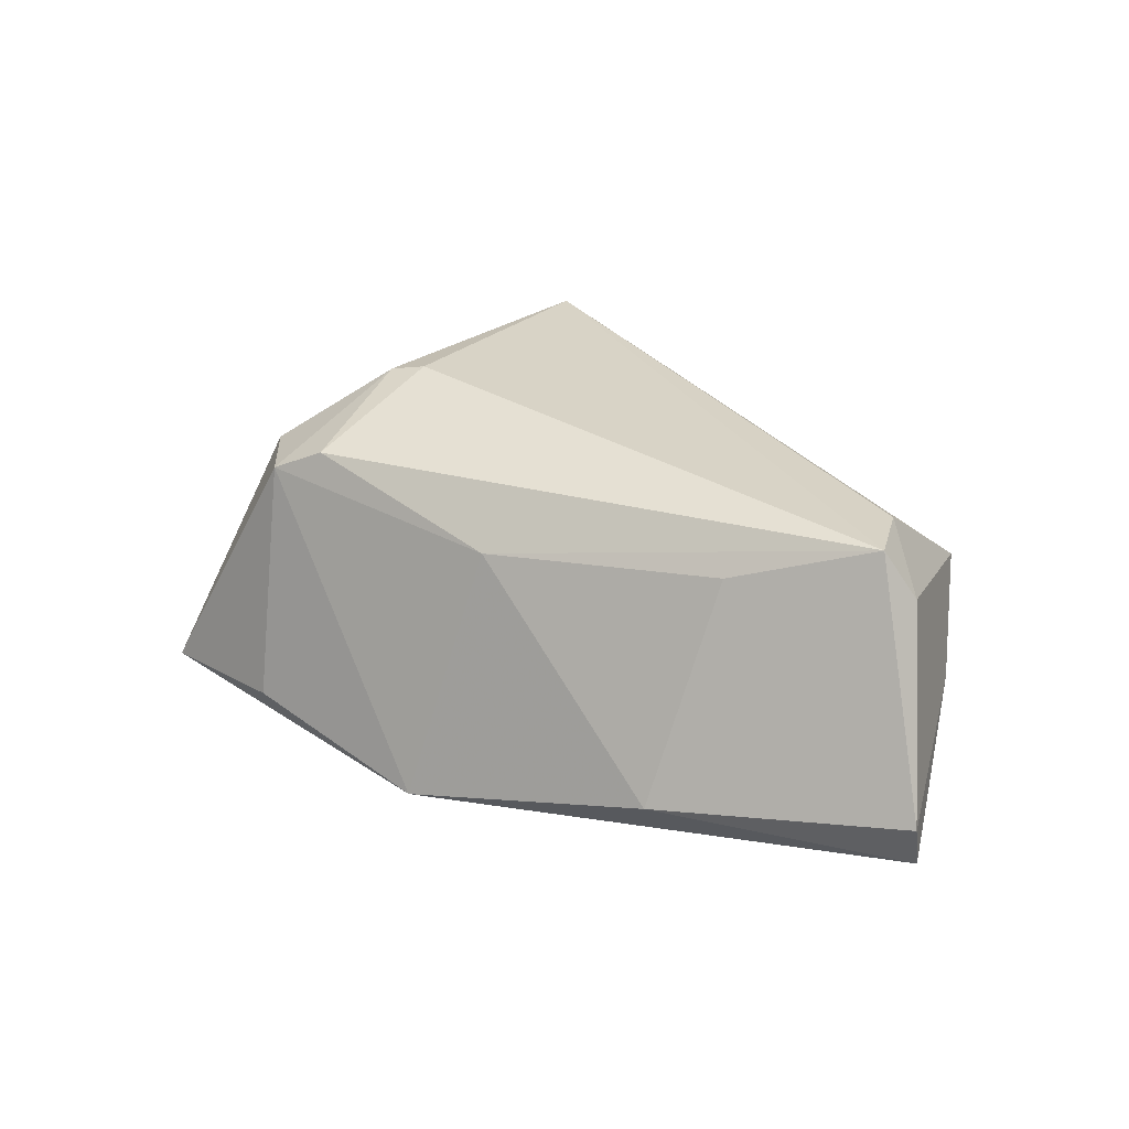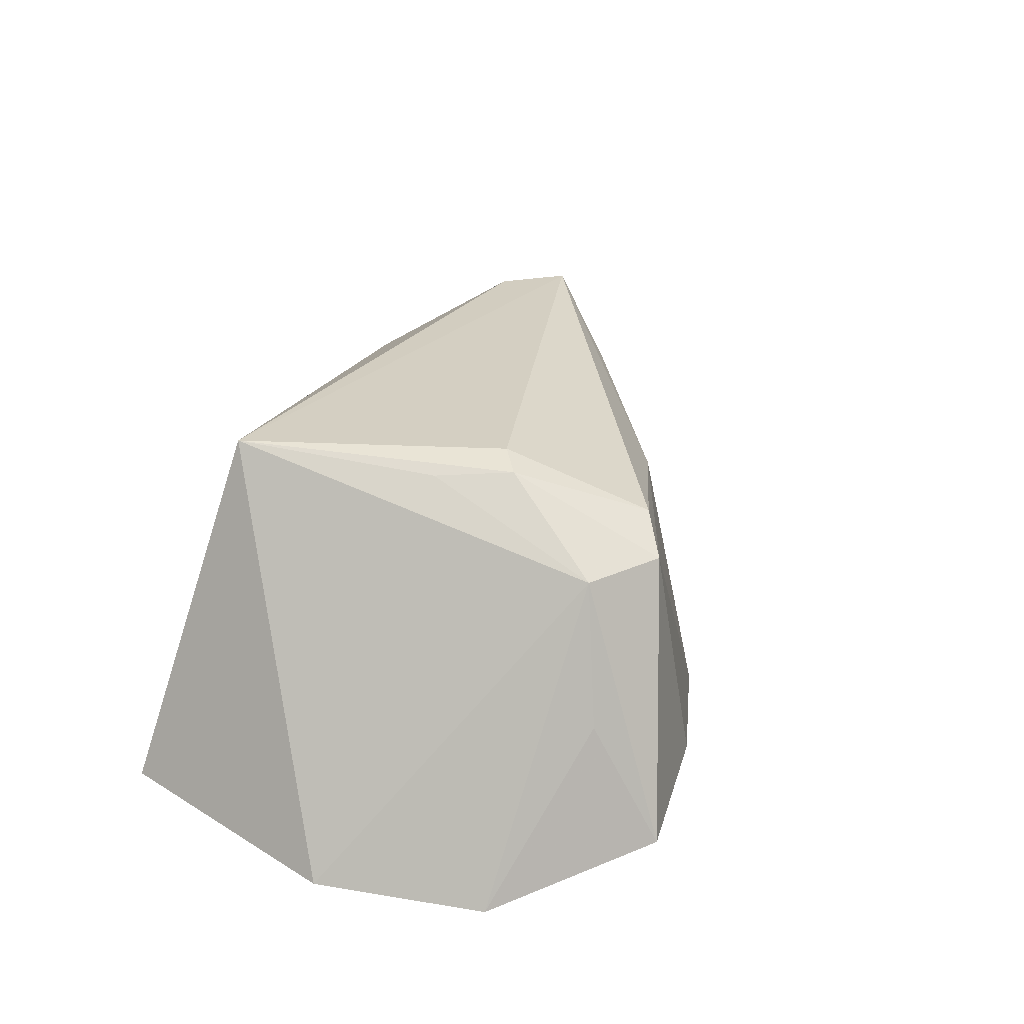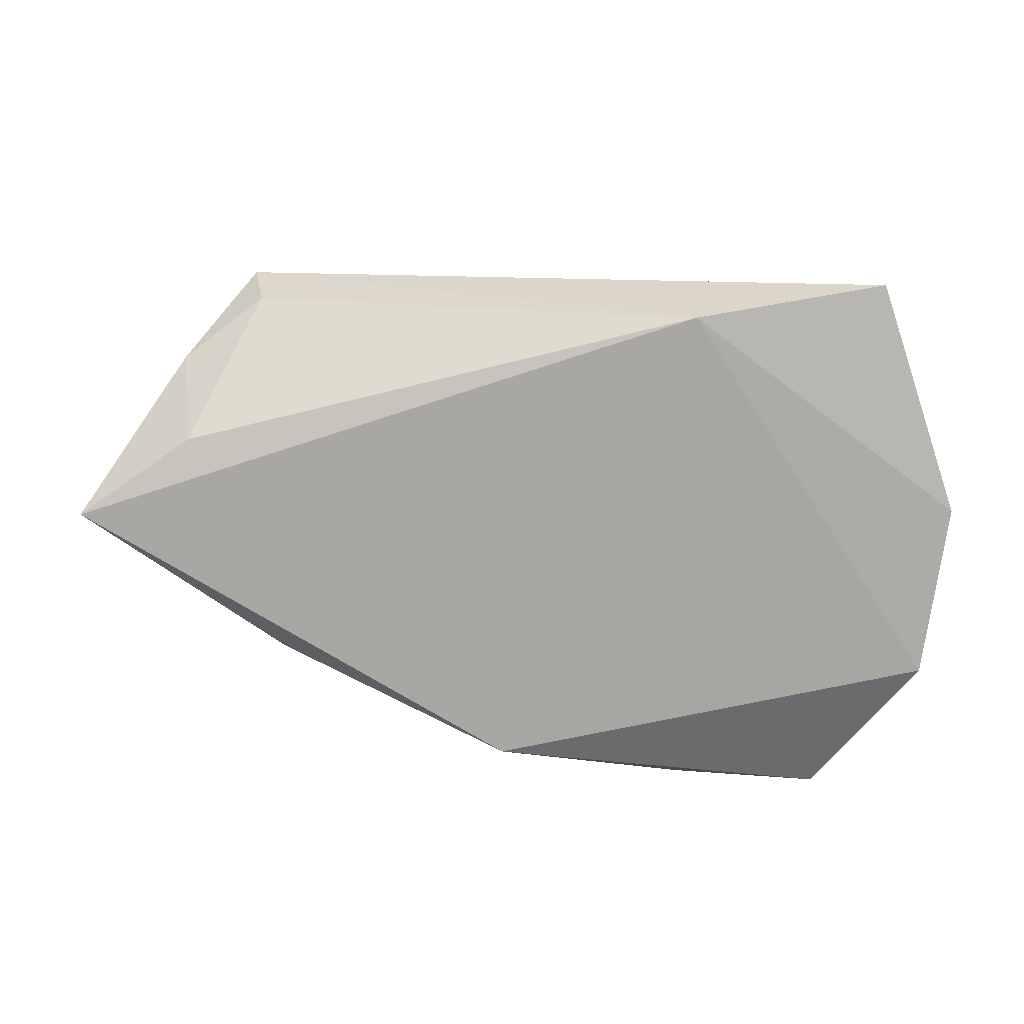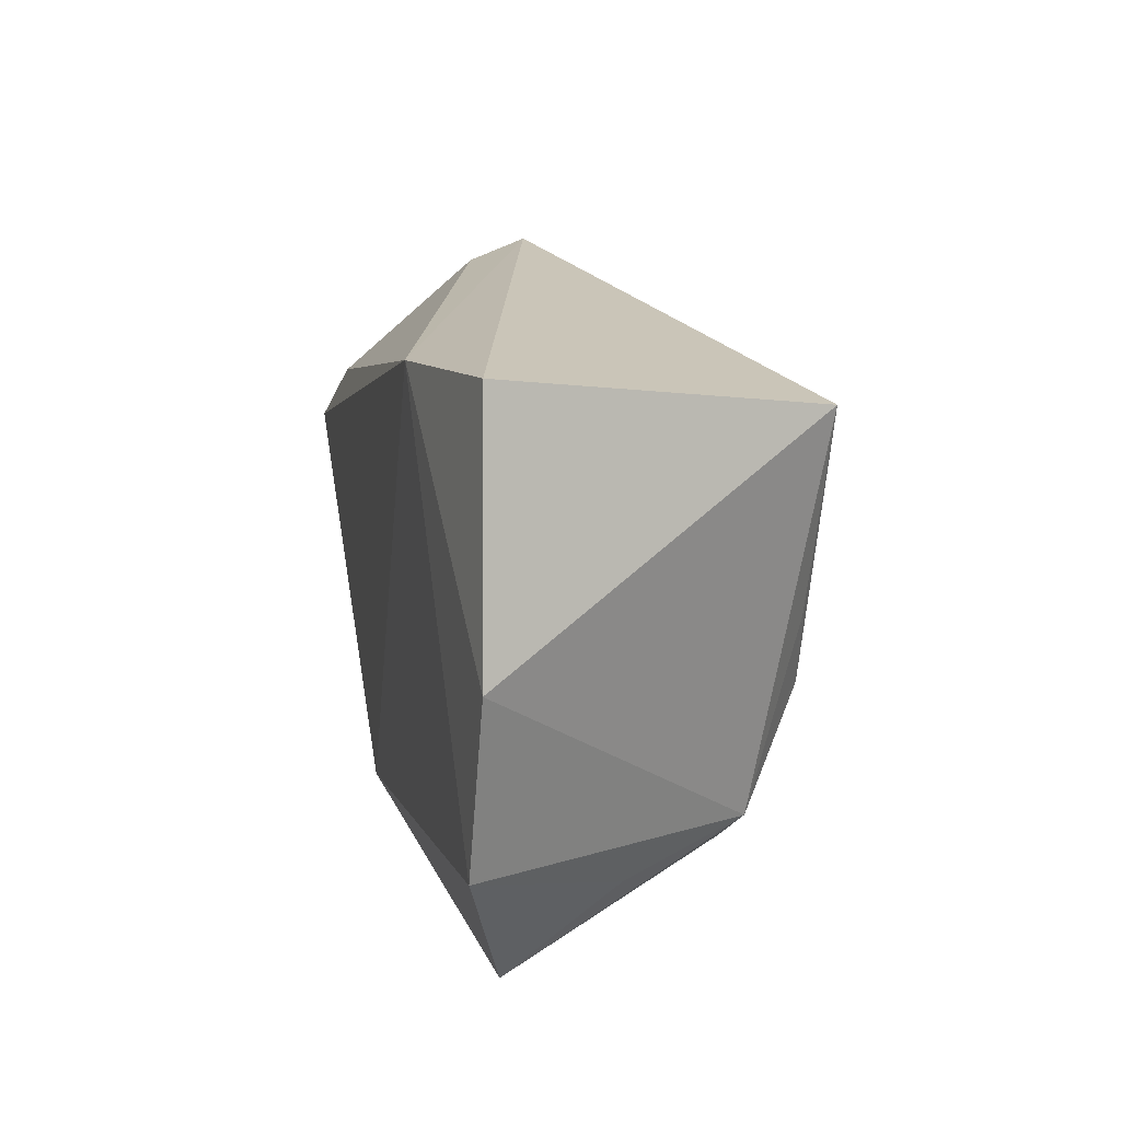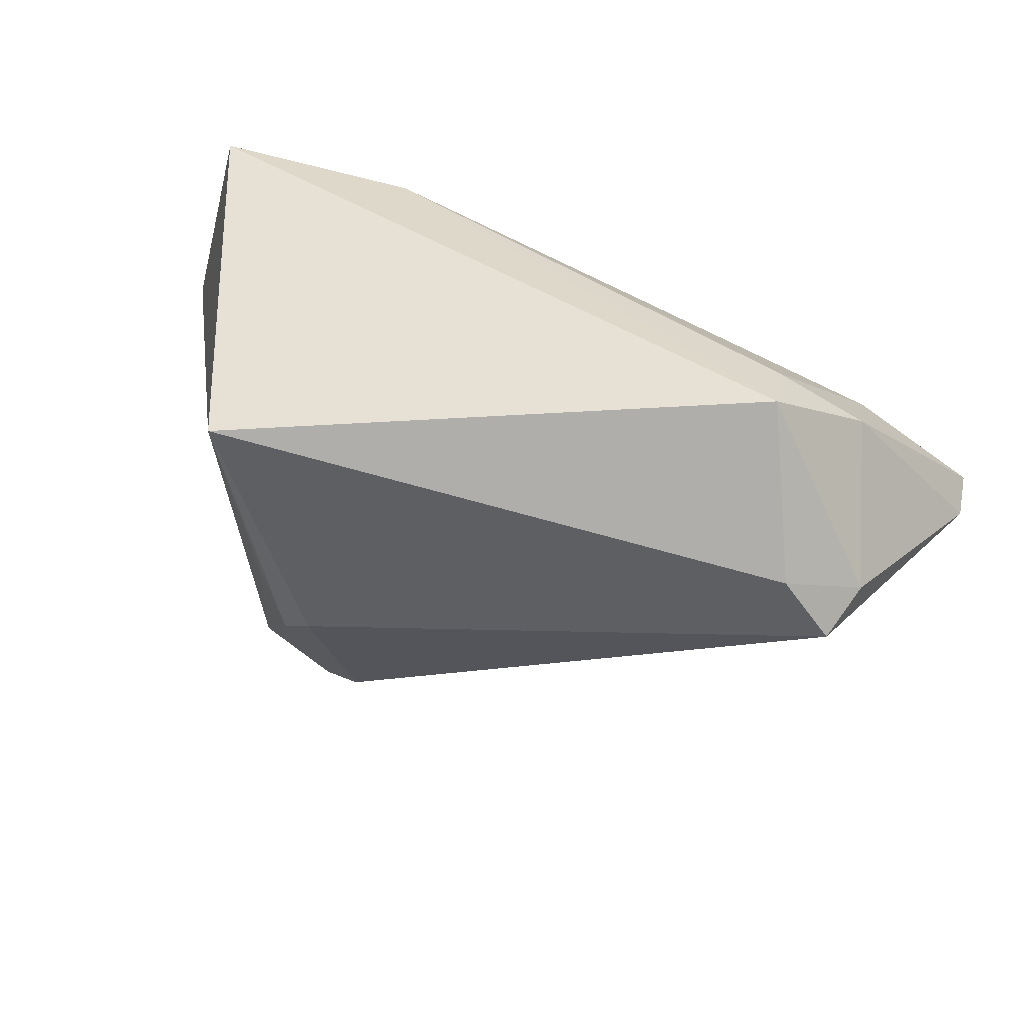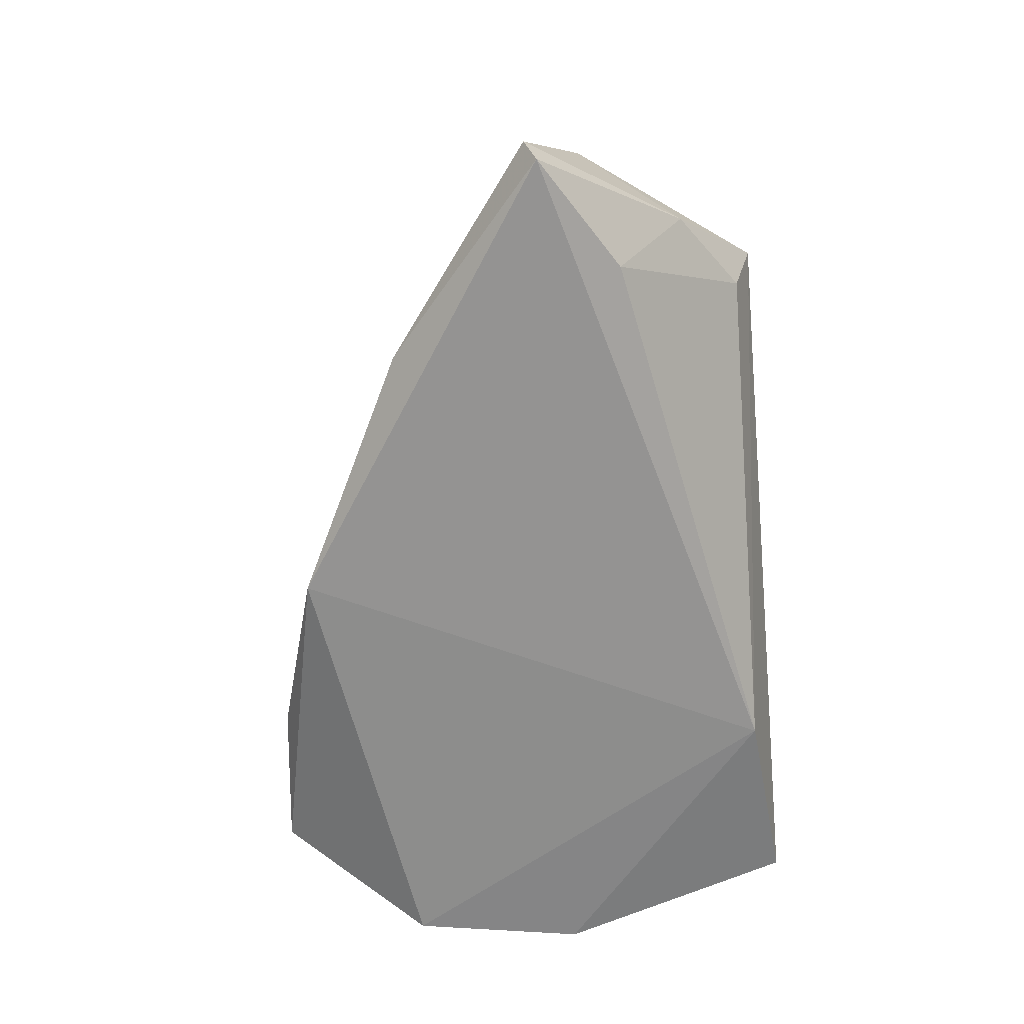
<metadata>
{"format":"obj","ext":"obj","renderer":"f3d","projection":"perspective","resolution":1024,"background":"white","views":[{"elev":23.4,"azim":51.1,"up":"+Z"},{"elev":32.2,"azim":-69.4,"up":"+Z"},{"elev":-74.2,"azim":-178.6,"up":"+Z"},{"elev":17.2,"azim":-104.5,"up":"+Y"},{"elev":45.4,"azim":20.4,"up":"+Y"},{"elev":-64.4,"azim":94.0,"up":"+Z"}]}
</metadata>
<code>
v 0.06816 0.0009119 -0.01258
v -0.05653 0.0005952 -0.0205
v -0.02803 0.02271 0.02956
v 0.04366 0.0326 0.008239
v 0.05134 0.01286 -0.01701
v 0.04095 -0.007618 0.01469
v 0.06723 0.002534 -0.01834
v -0.02412 -0.004899 0.02755
v 0.0127 -0.02443 0.01325
v 0.05897 0.008473 0.01357
v -0.05251 -0.02295 -0.02141
v -0.01957 -0.03583 0.01852
v -0.03809 -0.0425 -0.01479
v -0.02059 -0.01512 0.02825
v 0.05325 0.02203 -0.003538
v 0.05637 0.004796 0.02031
v 0.05006 0.01314 0.02063
v -0.02902 -0.02893 0.0188
v 0.03965 -0.01911 -0.01498
v 0.04197 0.03006 -2.026e-05
v 0.007981 -0.03406 -0.02141
v -0.01786 -0.04083 -0.01403
v -0.04683 0.0326 -0.01797
v -0.01637 -0.01252 0.02912
v -0.01326 -0.03224 0.02167
v -0.0364 -0.03254 0.0008513
v -0.02036 0.02931 -0.02141
f 11 27 21
f 21 27 7
f 2 27 11
f 23 27 2
f 2 3 23
f 23 3 4
f 4 27 23
f 7 27 5
f 17 3 16
f 17 4 3
f 8 14 3
f 16 3 24
f 3 14 24
f 24 25 16
f 14 25 24
f 16 1 10
f 10 17 16
f 4 17 10
f 22 21 12
f 12 25 14
f 19 21 7
f 7 1 19
f 27 4 20
f 20 5 27
f 22 12 13
f 11 21 13
f 13 21 22
f 18 12 14
f 14 8 18
f 18 13 12
f 18 2 11
f 3 2 18
f 18 8 3
f 16 25 9
f 25 12 9
f 9 12 21
f 21 19 9
f 7 5 15
f 5 20 15
f 15 20 4
f 15 1 7
f 4 10 15
f 15 10 1
f 11 13 26
f 26 18 11
f 13 18 26
f 16 9 6
f 6 9 19
f 6 1 16
f 6 19 1

</code>
